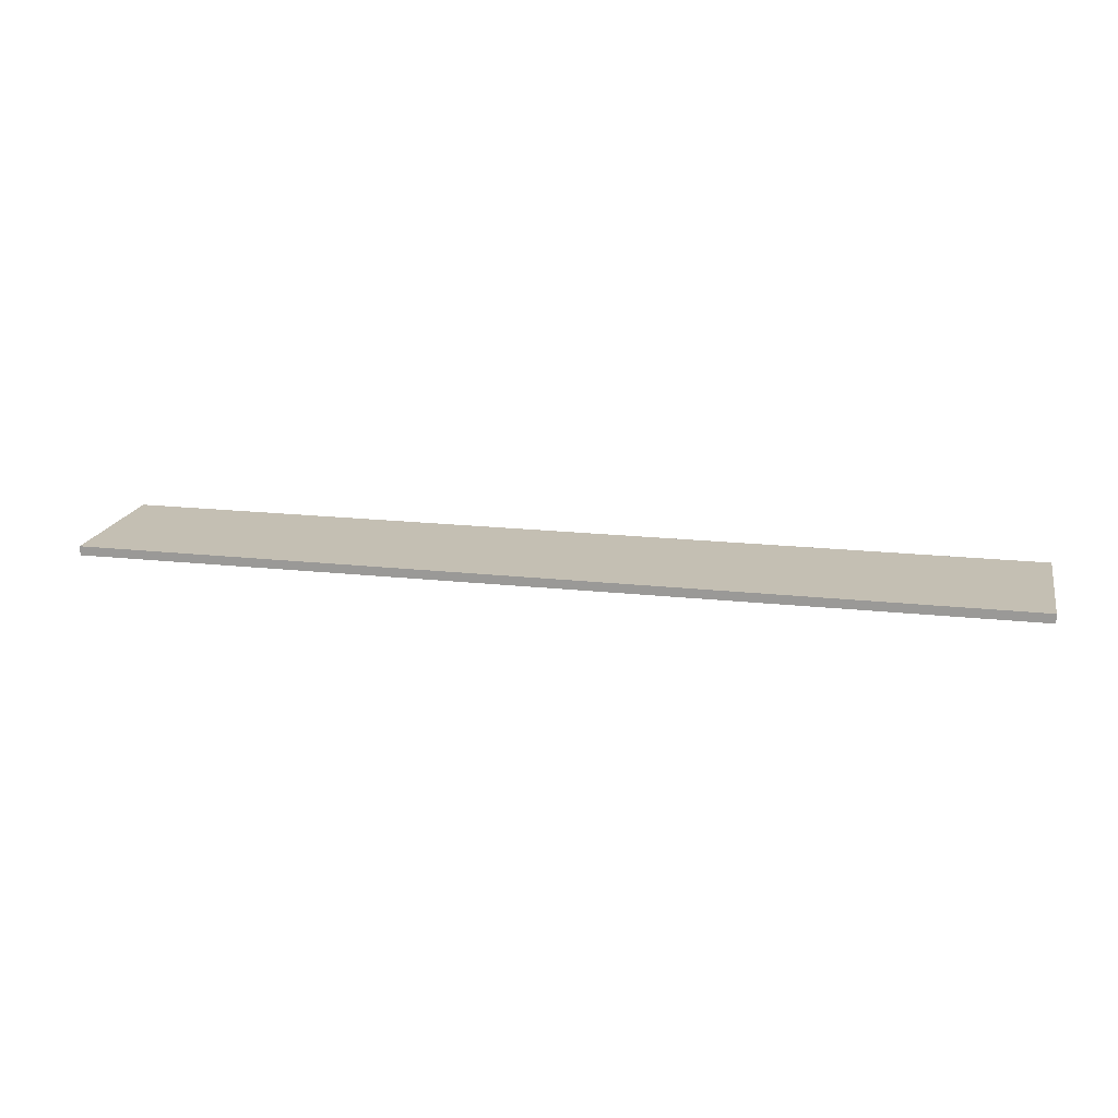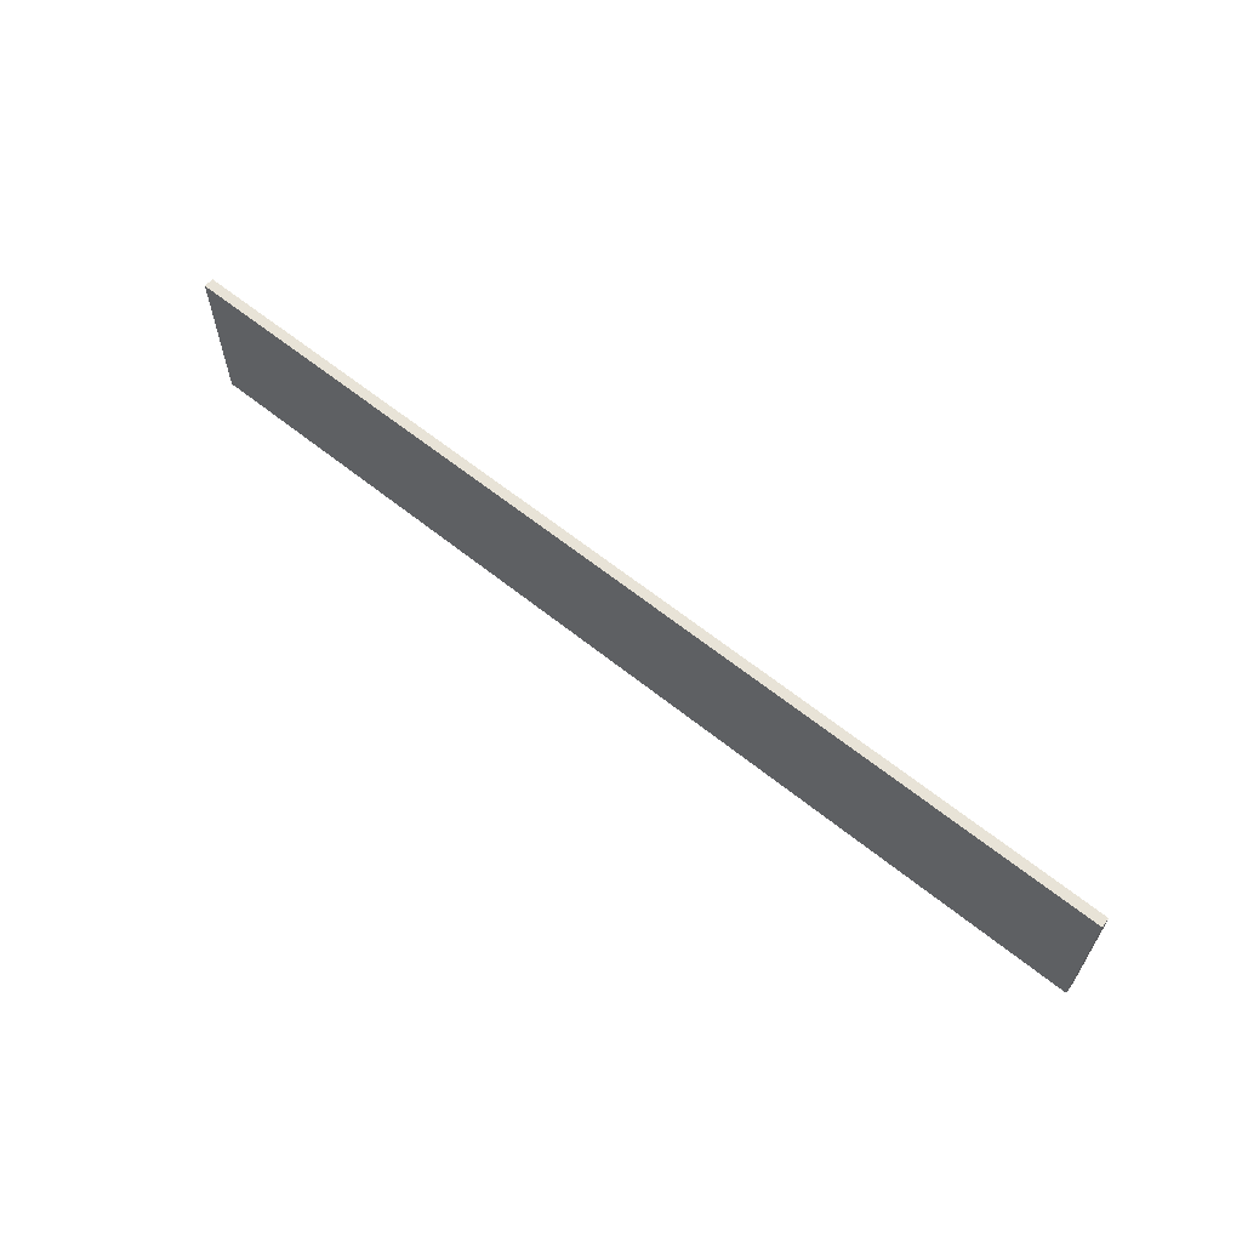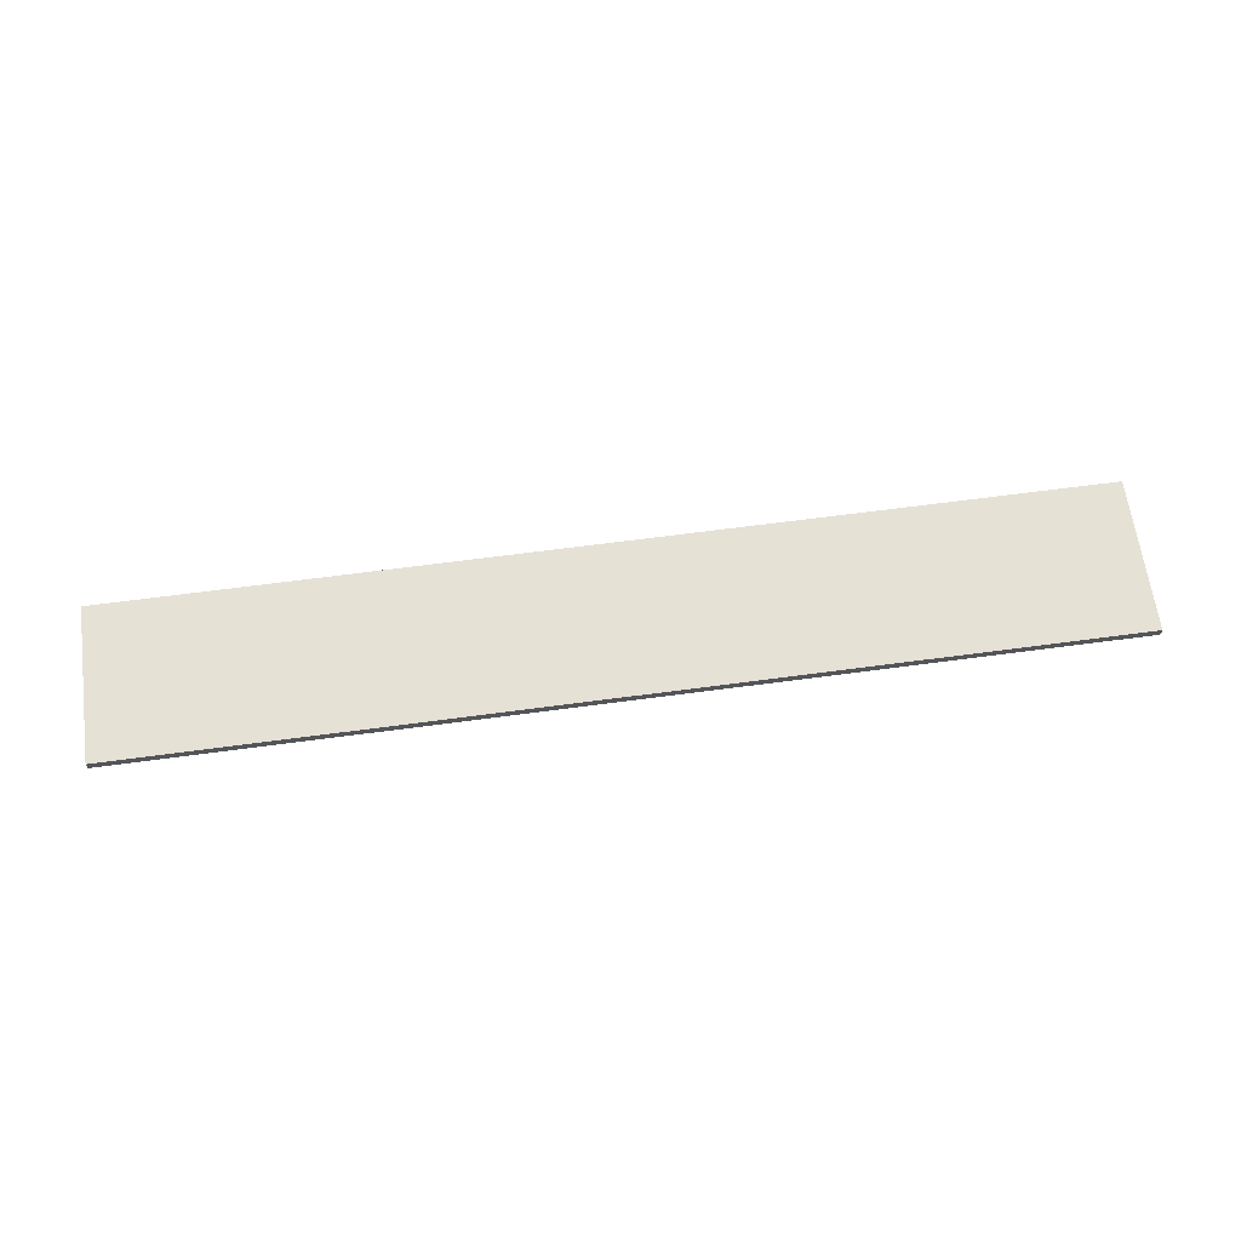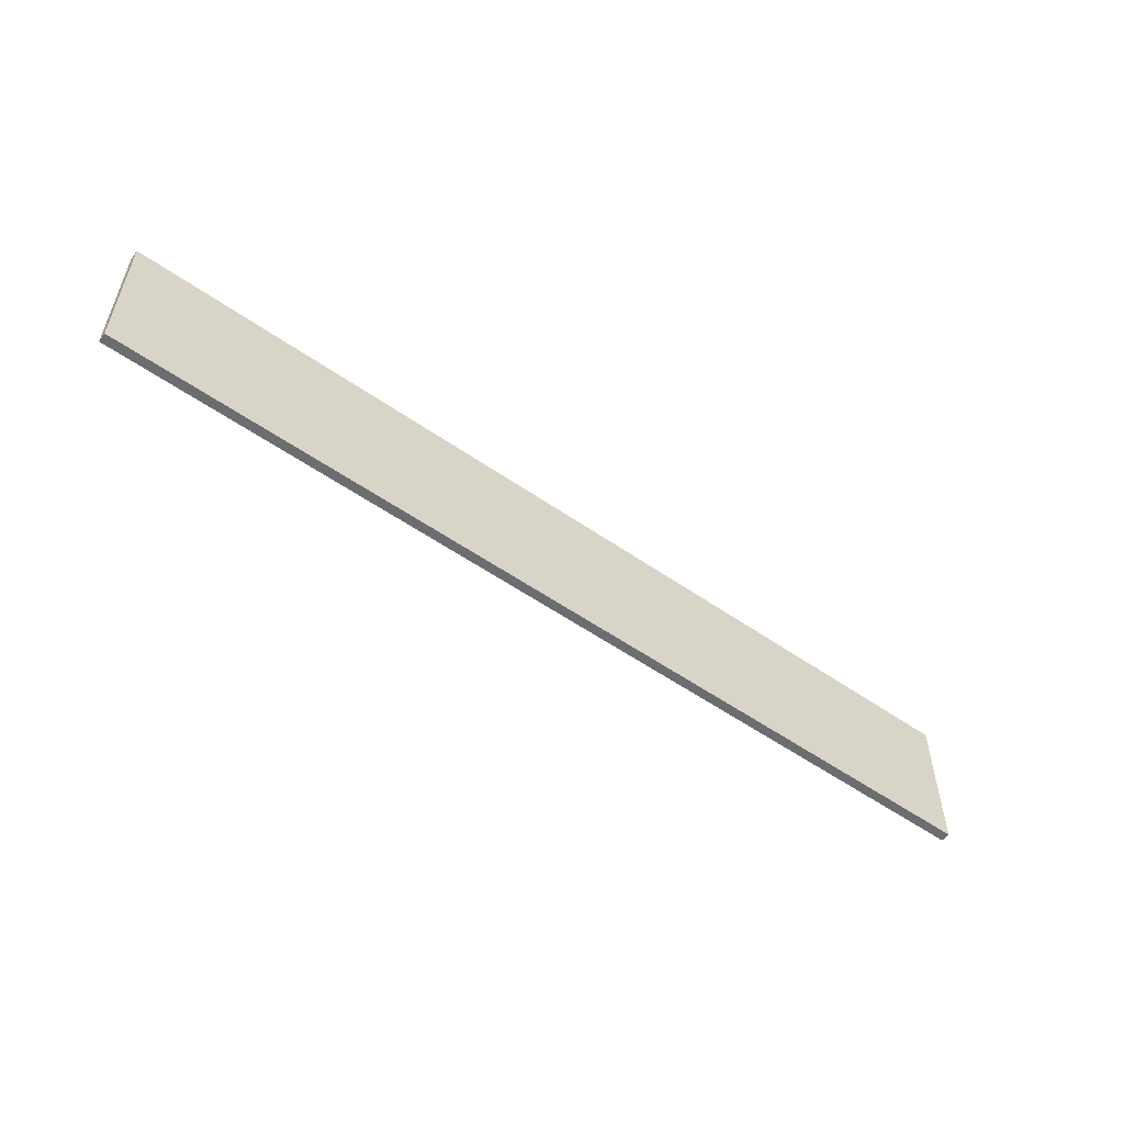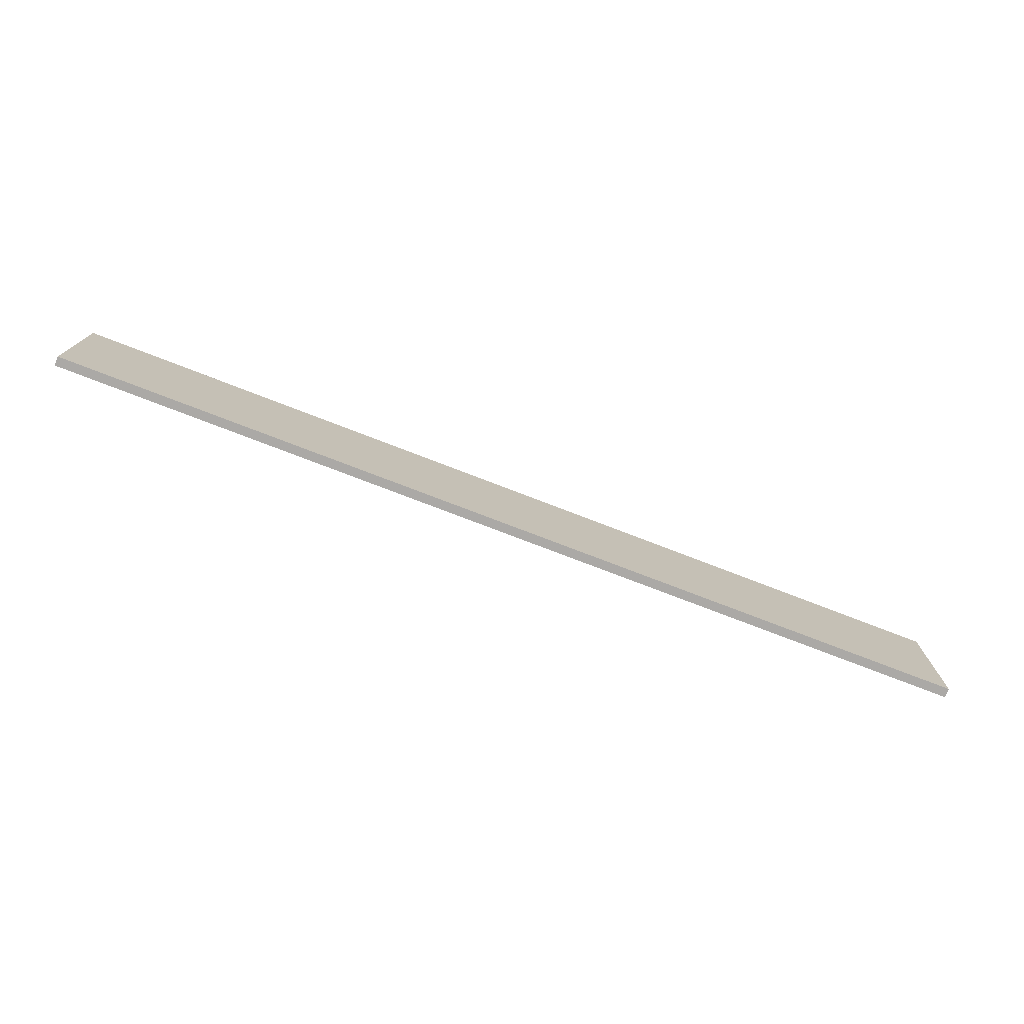
<metadata>
{"format":"obj","ext":"obj","renderer":"f3d","projection":"perspective","resolution":1024,"background":"white","views":[{"elev":17.9,"azim":-167.7,"up":"+Y"},{"elev":61.5,"azim":-140.6,"up":"+Z"},{"elev":64.8,"azim":172.3,"up":"+Y"},{"elev":-54.6,"azim":-36.5,"up":"+Z"},{"elev":-75.6,"azim":-21.1,"up":"+Z"}]}
</metadata>
<code>
o 2790
v 2247 1883 25.13
v 2247 1883 25.13
v 2246 1883 25.13
v 2247 1883 25.29
v 2247 1883 25.29
v 2247 1883 25.29
v 2247 1883 25.13
v 2246 1883 25.13
v 2246 1883 25.13
v 2246 1883 25.29
v 2246 1883 25.13
v 2247 1883 25.29
v 2246 1883 25.29
v 2247 1883 25.29
v 2246 1883 25.29
v 2246 1883 25.29
v 2247 1883 25.13
v 2247 1883 25.29
v 2246 1883 25.13
v 2246 1883 25.29
v 2246 1883 25.29
v 2247 1883 25.13
v 2247 1883 25.29
v 2246 1883 25.29
v 2246 1883 25.13
v 2246 1883 25.13
v 2246 1883 25.29
v 2246 1883 25.13
v 2247 1883 25.13
f 1 2 3
f 1 4 5
f 6 2 7
f 8 9 7
f 10 7 11
f 12 13 14
f 14 15 16
f 17 15 18
f 19 20 21
f 22 23 20
f 24 25 26
f 27 28 29

</code>
